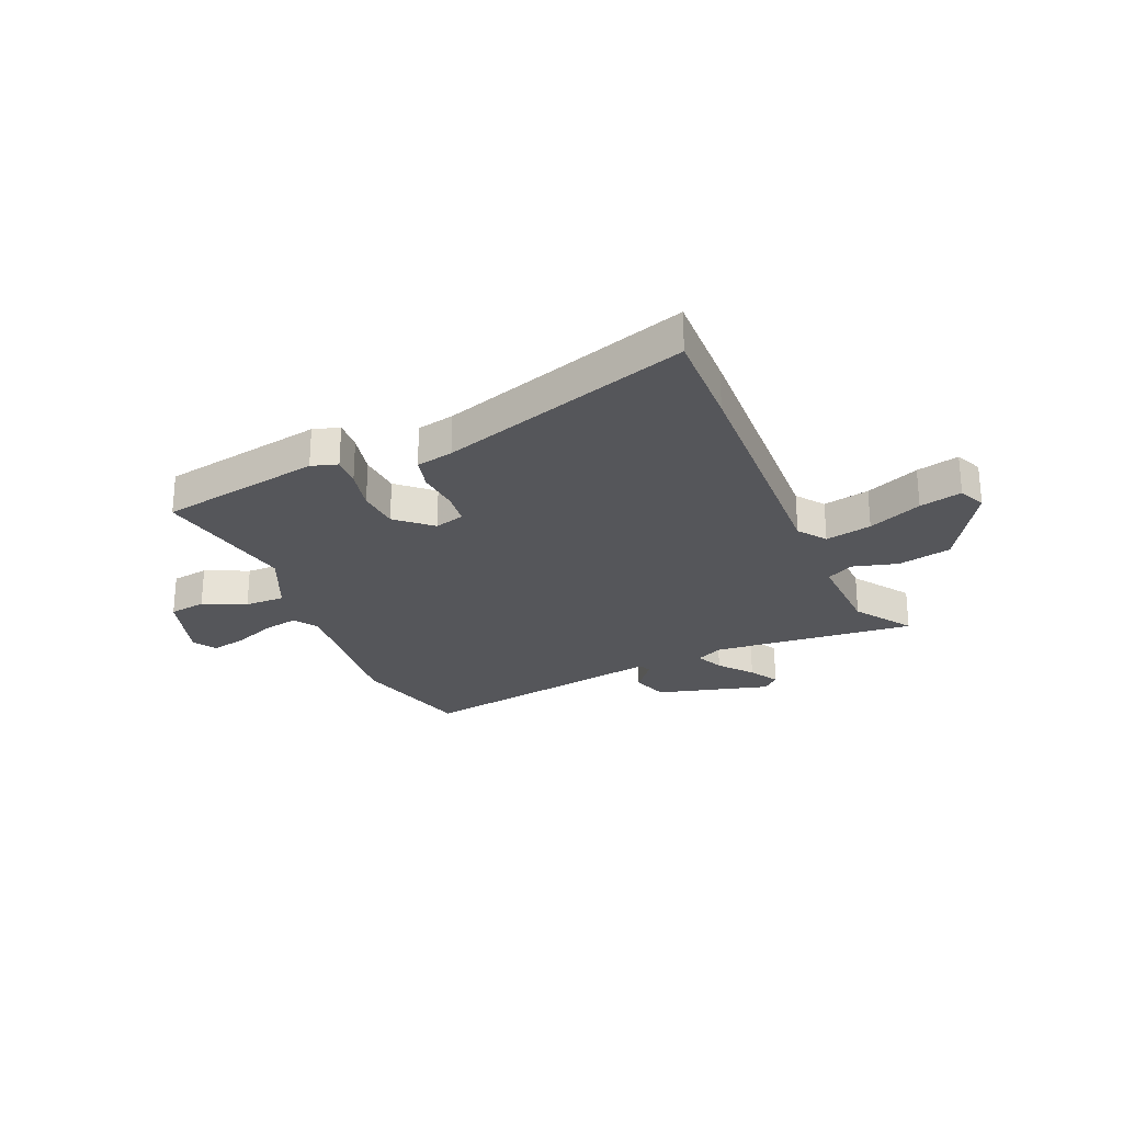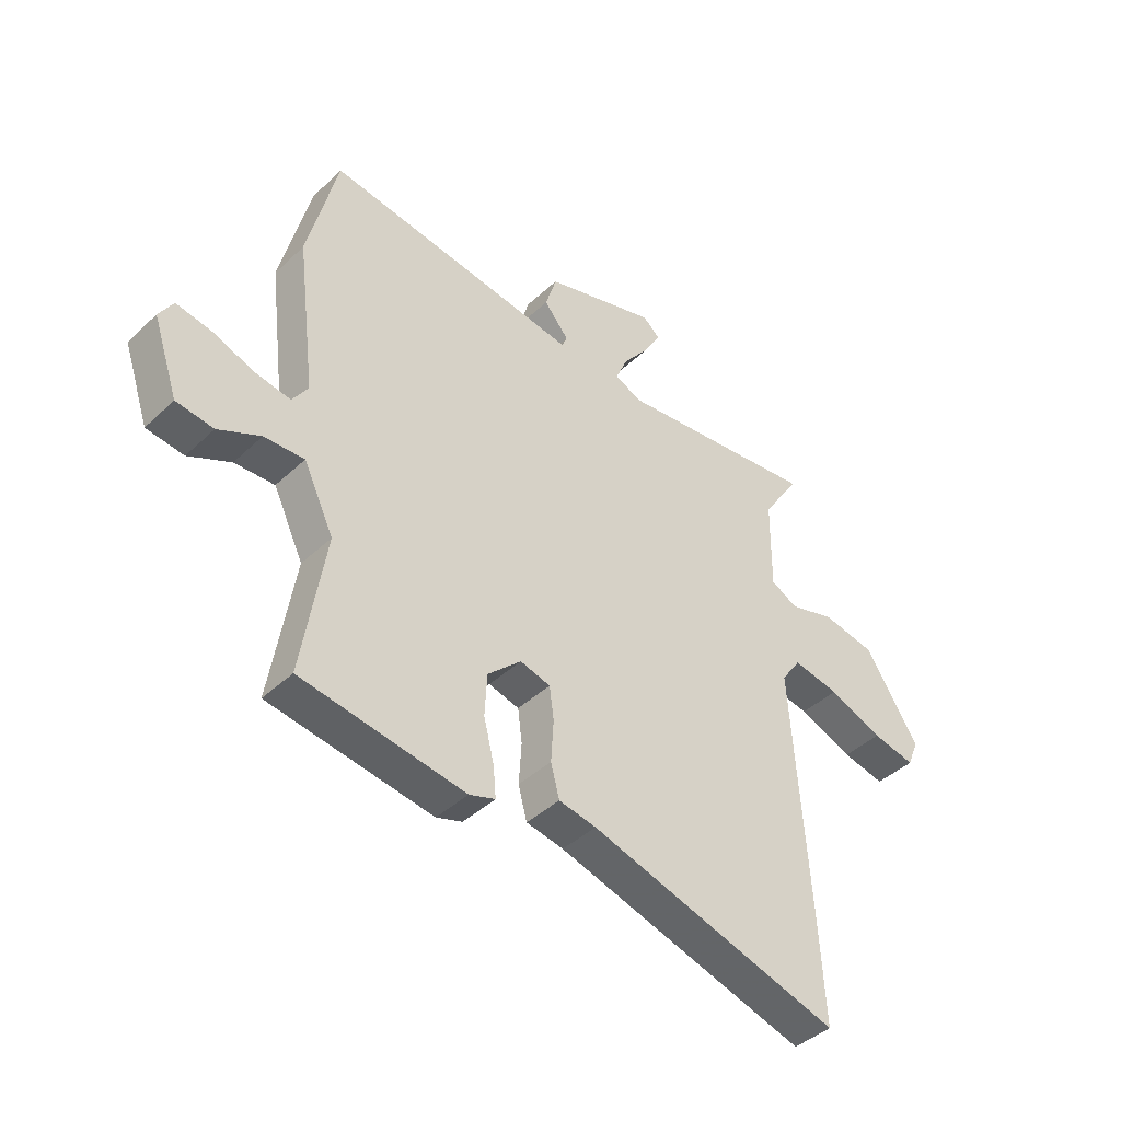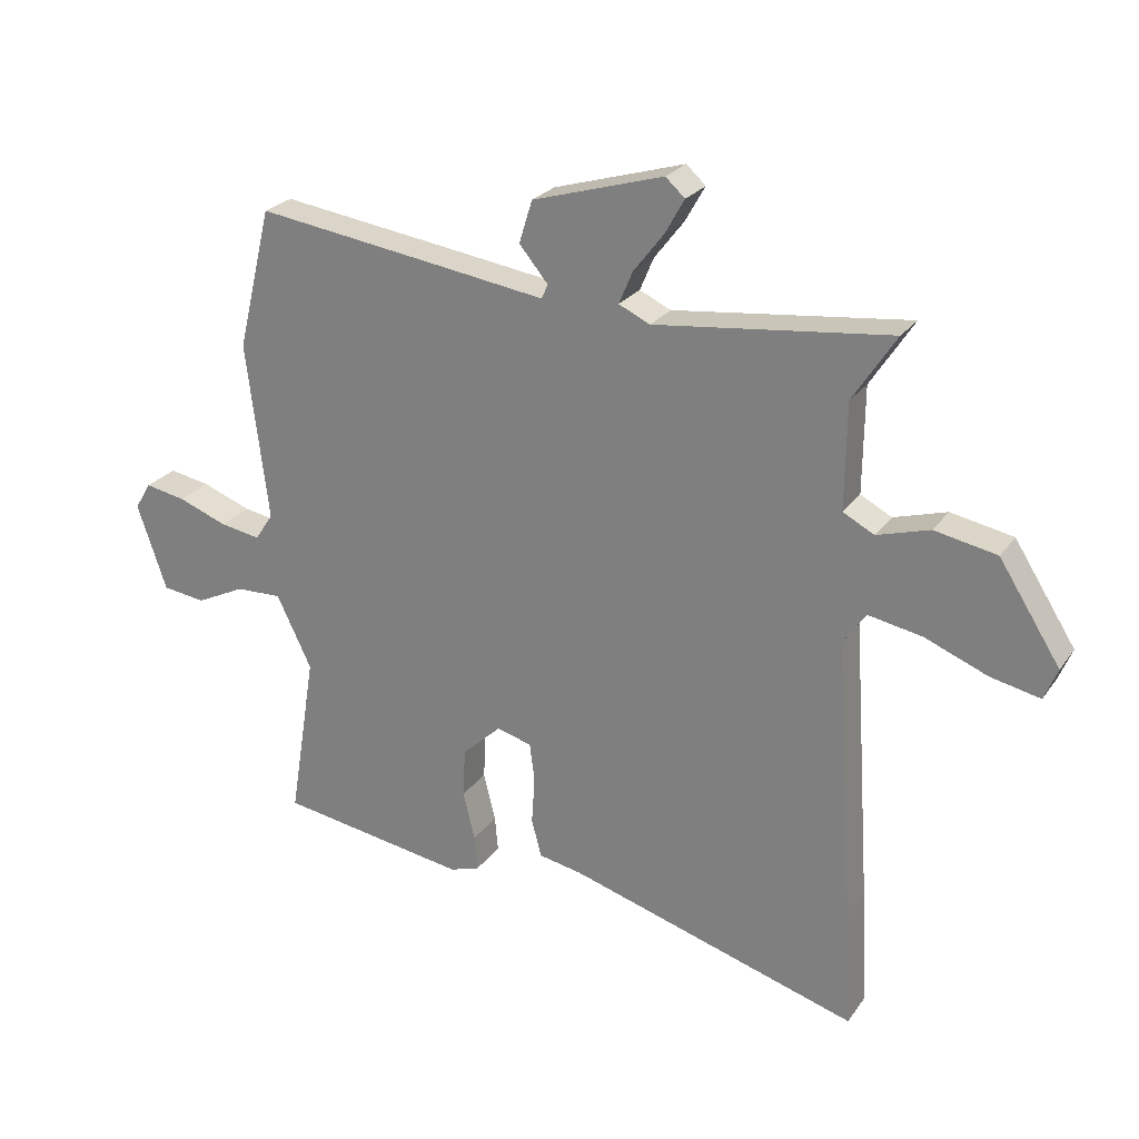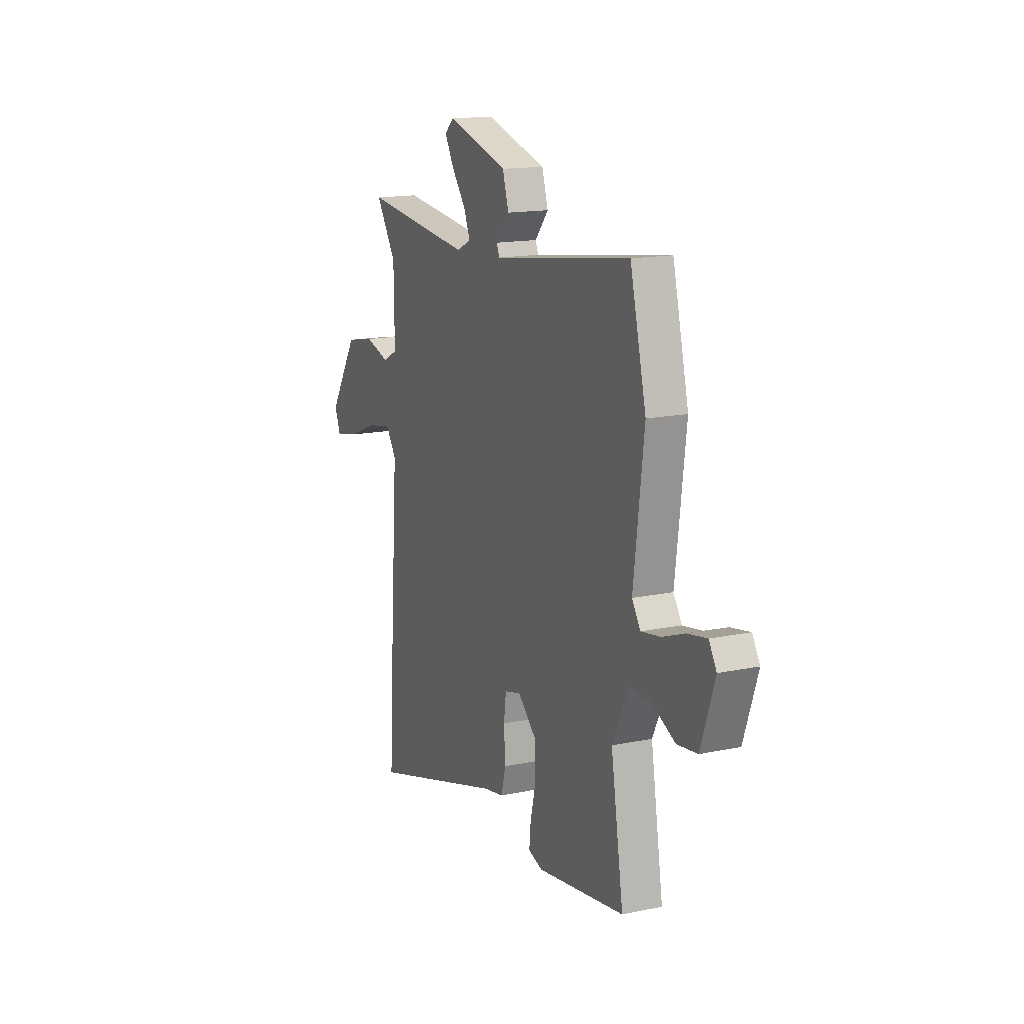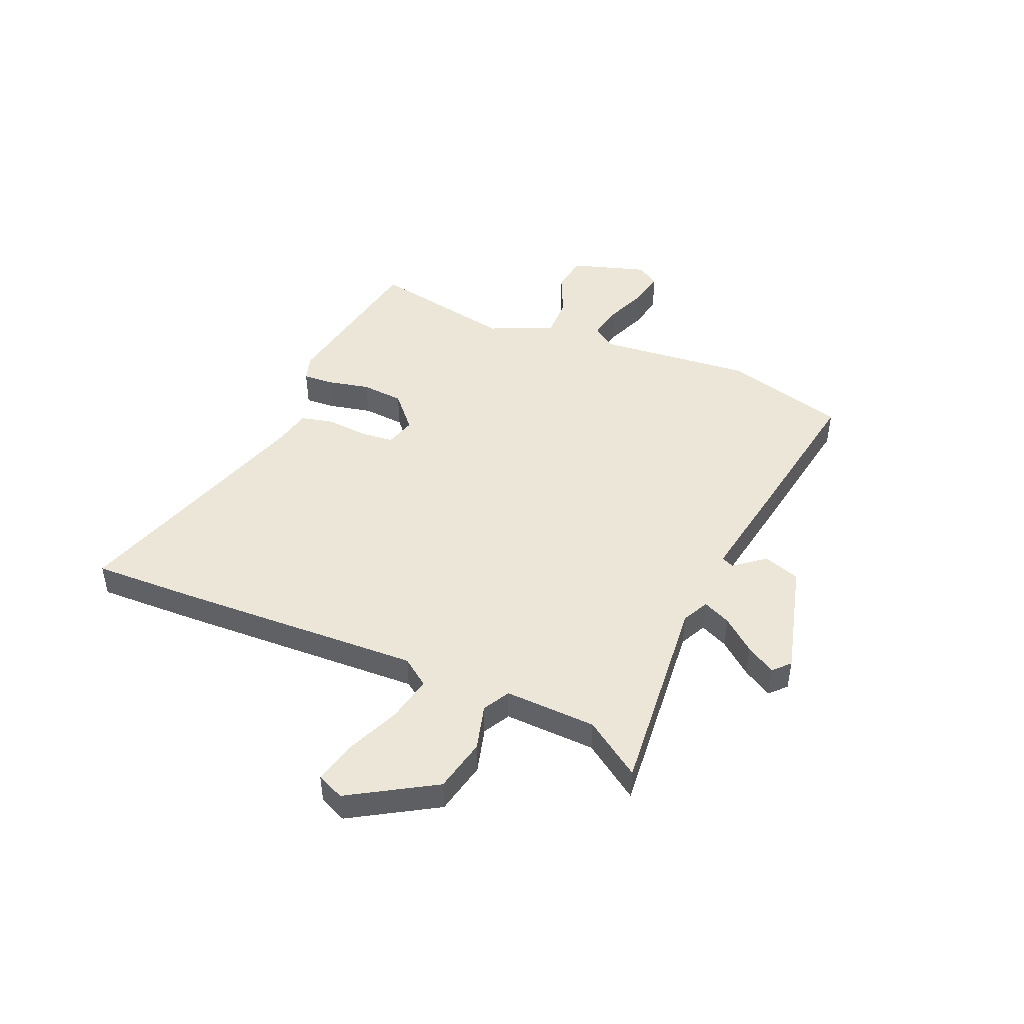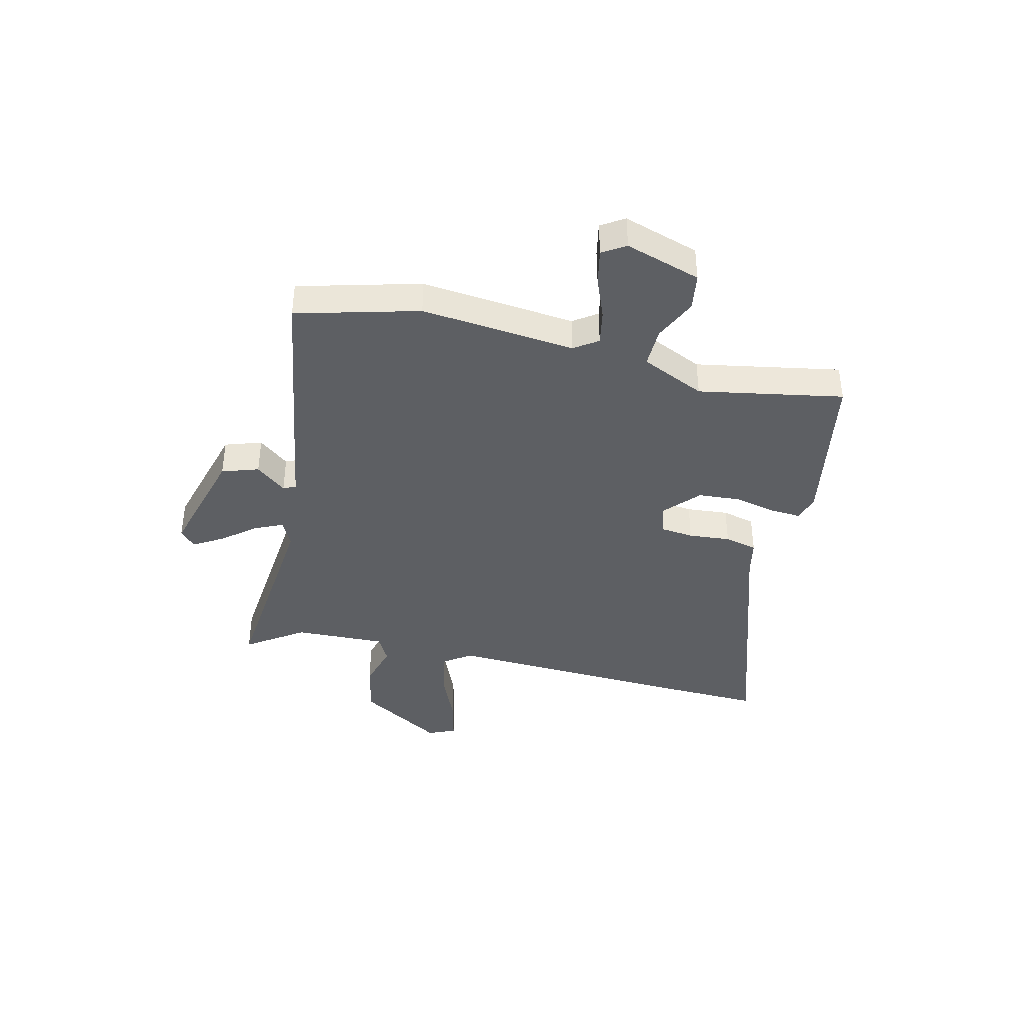
<metadata>
{"format":"obj","ext":"obj","renderer":"f3d","projection":"perspective","resolution":1024,"background":"white","views":[{"elev":-25.8,"azim":-155.4,"up":"+Y"},{"elev":-42.1,"azim":138.2,"up":"+Z"},{"elev":24.9,"azim":-153.1,"up":"+Z"},{"elev":15.3,"azim":65.9,"up":"+Z"},{"elev":46.6,"azim":-65.4,"up":"+Y"},{"elev":-39.8,"azim":77.8,"up":"+Y"}]}
</metadata>
<code>
v 0.494 0.07 -0.501
v 0.192 0.07 -0.548
v 0.144 0.07 -0.532
v 0.149 0.07 -0.476
v 0.168 0.07 -0.399
v 0.164 0.07 -0.321
v 0.102 0.07 -0.263
v 0.046 0.07 -0.278
v 0.038 0.07 -0.339
v 0.043 0.07 -0.416
v 0.027 0.07 -0.476
v -0.042 0.07 -0.489
v -0.507 0.07 -0.627
v -0.497 0.07 -0.442
v -0.466 0.07 0.018
v -0.502 0.07 0.07
v -0.588 0.07 0.054
v -0.688 0.07 0.014
v -0.767 0.07 -0.003
v -0.788 0.07 0.048
v -0.69 0.07 0.202
v -0.591 0.07 0.221
v -0.507 0.07 0.196
v -0.457 0.07 0.222
v -0.459 0.07 0.391
v -0.528 0.07 0.497
v -0.153 0.07 0.453
v -0.103 0.07 0.476
v -0.125 0.07 0.528
v -0.173 0.07 0.59
v -0.204 0.07 0.645
v -0.173 0.07 0.673
v 0.036 0.07 0.611
v 0.057 0.07 0.543
v 0.011 0.07 0.488
v 0.021 0.07 0.465
v 0.208 0.07 0.492
v 0.492 0.07 0.532
v 0.547 0.07 0.306
v 0.512 0.07 0.023
v 0.541 0.07 -0.021
v 0.606 0.07 -0.01
v 0.684 0.07 0.019
v 0.749 0.07 0.031
v 0.775 0.07 -0.012
v 0.728 0.07 -0.15
v 0.659 0.07 -0.159
v 0.581 0.07 -0.121
v 0.507 0.07 -0.118
v 0.451 0.07 -0.234
v 0.494 0 -0.501
v 0.192 0 -0.548
v 0.144 0 -0.532
v 0.149 0 -0.476
v 0.168 0 -0.399
v 0.164 0 -0.321
v 0.102 0 -0.263
v 0.046 0 -0.278
v 0.038 0 -0.339
v 0.043 0 -0.416
v 0.027 0 -0.476
v -0.042 0 -0.489
v -0.507 0 -0.627
v -0.497 0 -0.442
v -0.466 0 0.018
v -0.502 0 0.07
v -0.588 0 0.054
v -0.688 0 0.014
v -0.767 0 -0.003
v -0.788 0 0.048
v -0.69 0 0.202
v -0.591 0 0.221
v -0.507 0 0.196
v -0.457 0 0.222
v -0.459 0 0.391
v -0.528 0 0.497
v -0.153 0 0.453
v -0.103 0 0.476
v -0.125 0 0.528
v -0.173 0 0.59
v -0.204 0 0.645
v -0.173 0 0.673
v 0.036 0 0.611
v 0.057 0 0.543
v 0.011 0 0.488
v 0.021 0 0.465
v 0.208 0 0.492
v 0.492 0 0.532
v 0.547 0 0.306
v 0.512 0 0.023
v 0.541 0 -0.021
v 0.606 0 -0.01
v 0.684 0 0.019
v 0.749 0 0.031
v 0.775 0 -0.012
v 0.728 0 -0.15
v 0.659 0 -0.159
v 0.581 0 -0.121
v 0.507 0 -0.118
v 0.451 0 -0.234
f 46 47 48
f 45 46 48
f 44 45 48
f 43 44 48
f 42 43 48
f 41 42 48 49
f 40 41 49 50
f 39 40 50
f 38 39 50
f 37 38 50
f 36 37 50
f 33 34 35
f 32 33 35
f 31 32 35
f 30 31 35
f 29 30 35
f 28 29 35 36
f 36 50 1
f 28 36 1
f 27 28 1
f 21 22 23
f 20 21 23
f 19 20 23
f 18 19 23
f 17 18 23
f 16 17 23 24
f 15 16 24
f 12 13 14 15
f 12 15 24
f 11 12 24
f 10 11 24
f 9 10 24
f 8 9 24 25
f 3 4 5
f 2 3 5
f 1 2 5
f 1 5 6
f 27 1 6 7
f 25 26 27
f 8 25 27
f 7 8 27
f 98 97 96
f 98 96 95
f 98 95 94
f 98 94 93
f 98 93 92
f 99 98 92 91
f 100 99 91 90
f 100 90 89
f 100 89 88
f 100 88 87
f 100 87 86
f 85 84 83
f 85 83 82
f 85 82 81
f 85 81 80
f 85 80 79
f 86 85 79 78
f 51 100 86
f 51 86 78
f 51 78 77
f 73 72 71
f 73 71 70
f 73 70 69
f 73 69 68
f 73 68 67
f 74 73 67 66
f 74 66 65
f 65 64 63 62
f 74 65 62
f 74 62 61
f 74 61 60
f 74 60 59
f 75 74 59 58
f 55 54 53
f 55 53 52
f 55 52 51
f 56 55 51
f 57 56 51 77
f 77 76 75
f 77 75 58
f 77 58 57
f 1 51 52 2
f 2 52 53 3
f 3 53 54 4
f 4 54 55 5
f 5 55 56 6
f 6 56 57 7
f 7 57 58 8
f 8 58 59 9
f 9 59 60 10
f 10 60 61 11
f 11 61 62 12
f 12 62 63 13
f 13 63 64 14
f 14 64 65 15
f 15 65 66 16
f 16 66 67 17
f 17 67 68 18
f 18 68 69 19
f 19 69 70 20
f 20 70 71 21
f 21 71 72 22
f 22 72 73 23
f 23 73 74 24
f 24 74 75 25
f 25 75 76 26
f 26 76 77 27
f 27 77 78 28
f 28 78 79 29
f 29 79 80 30
f 30 80 81 31
f 31 81 82 32
f 32 82 83 33
f 33 83 84 34
f 34 84 85 35
f 35 85 86 36
f 36 86 87 37
f 37 87 88 38
f 38 88 89 39
f 39 89 90 40
f 40 90 91 41
f 41 91 92 42
f 42 92 93 43
f 43 93 94 44
f 44 94 95 45
f 45 95 96 46
f 46 96 97 47
f 47 97 98 48
f 48 98 99 49
f 49 99 100 50
f 50 100 51 1

</code>
